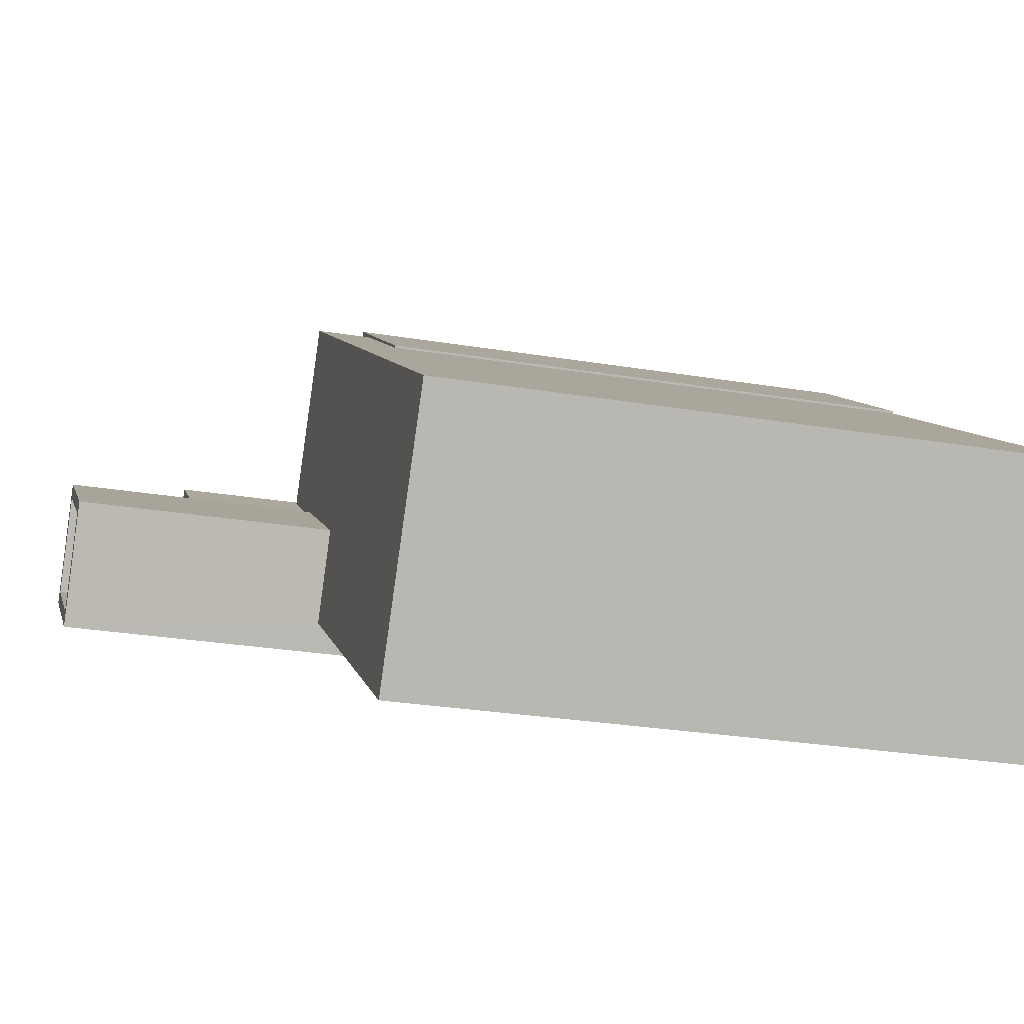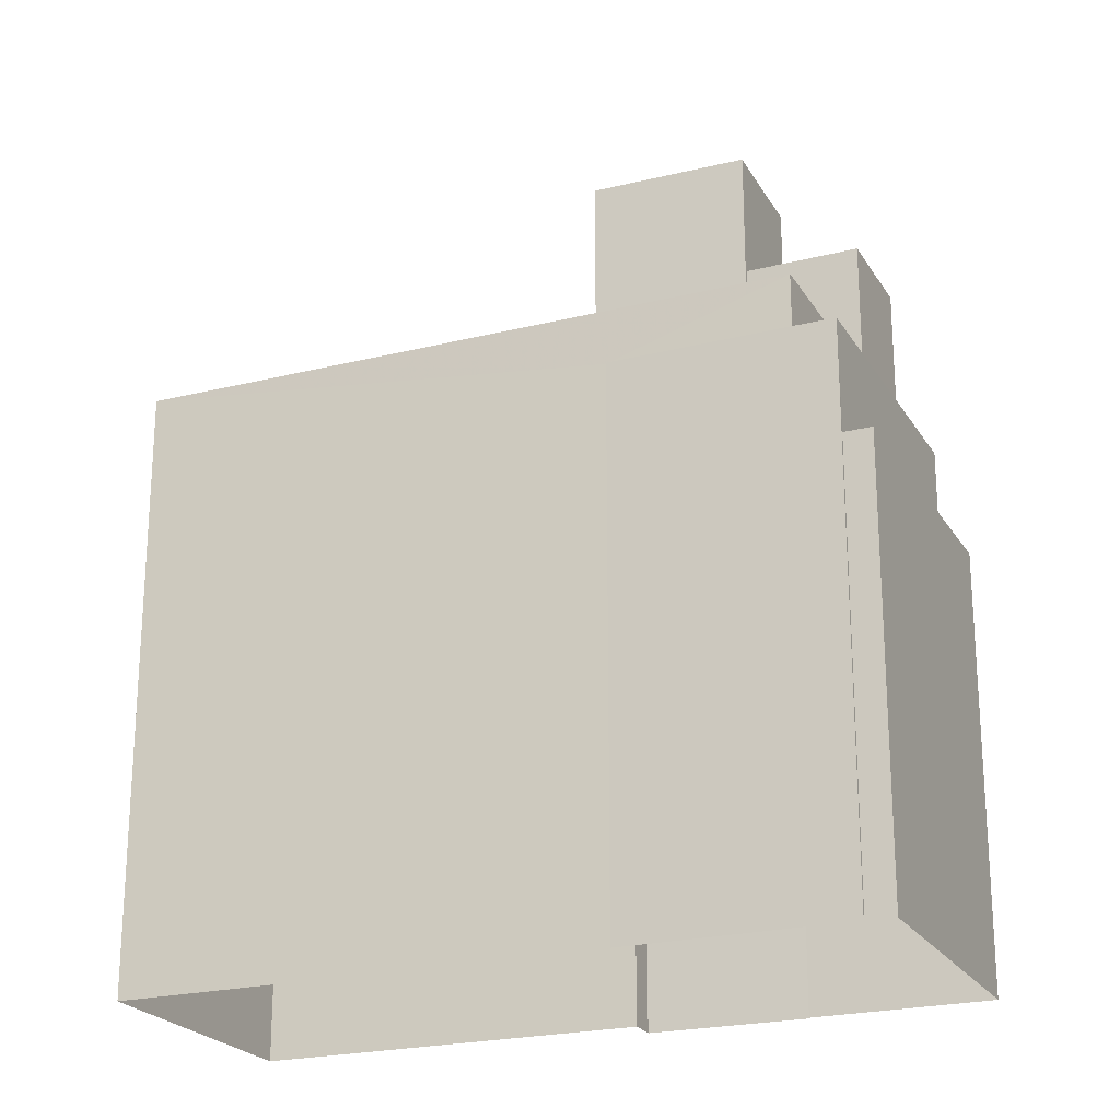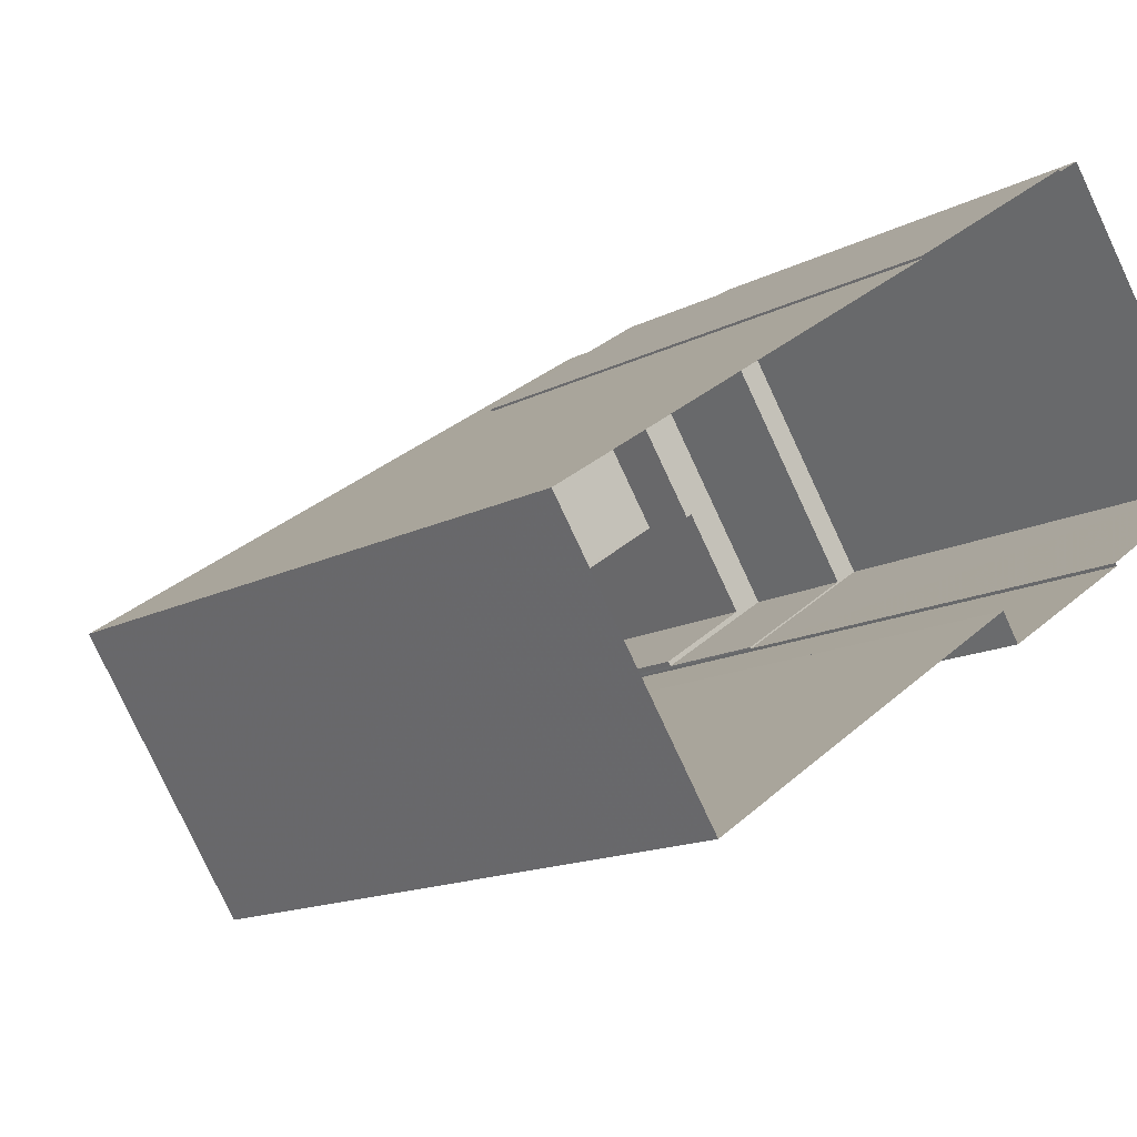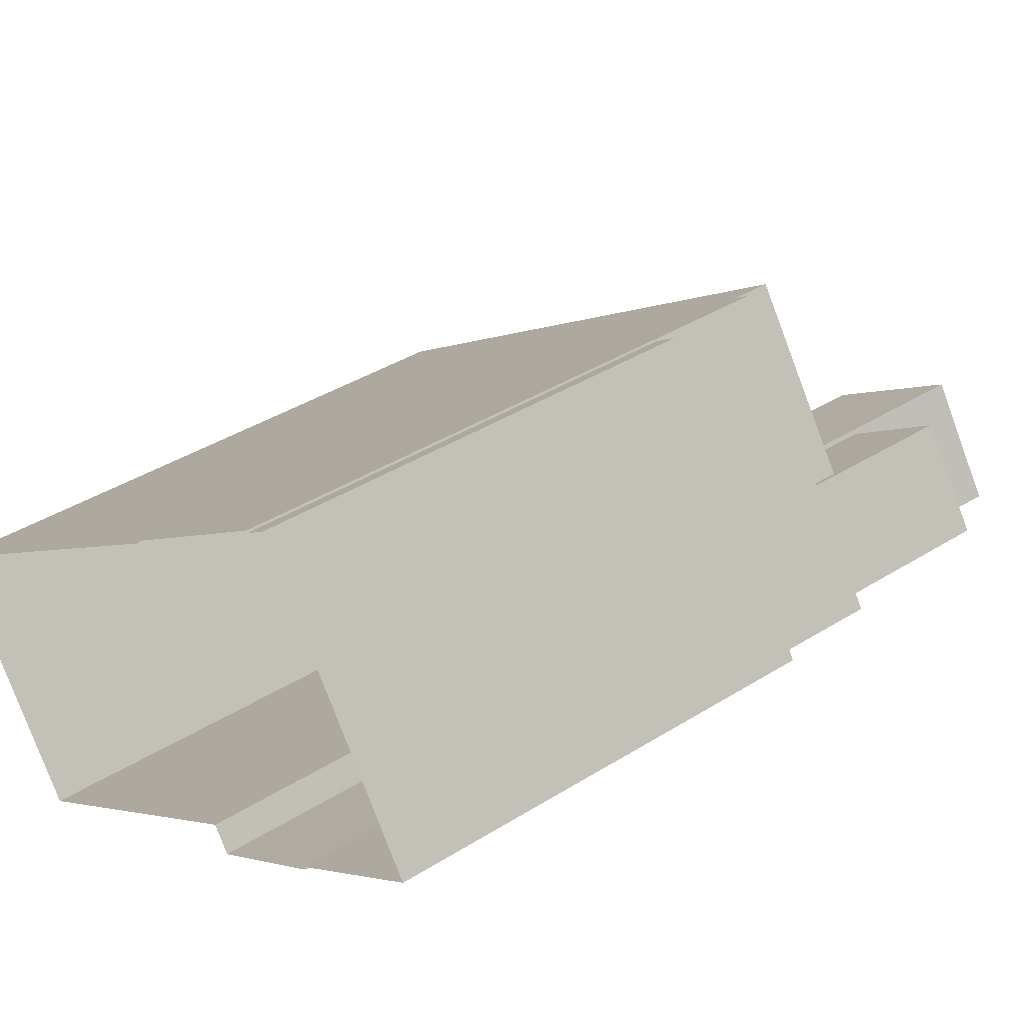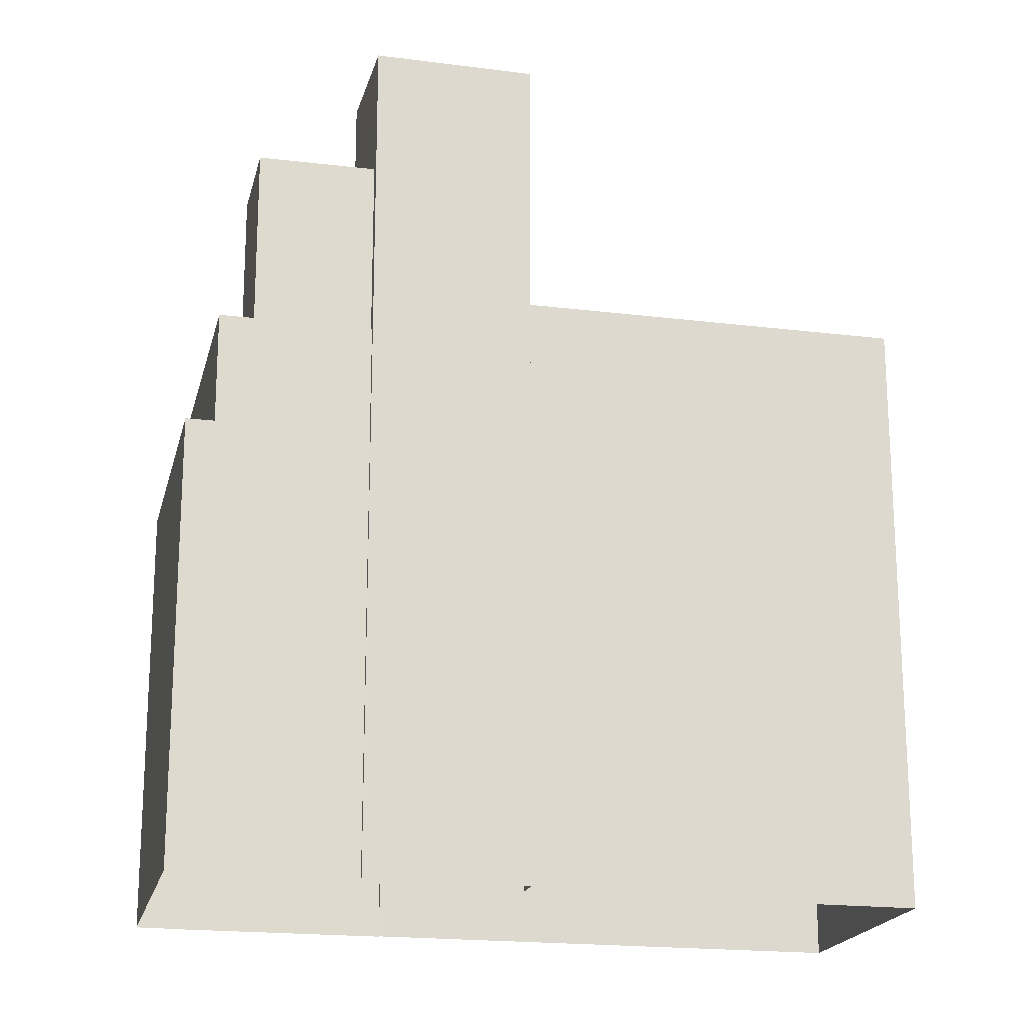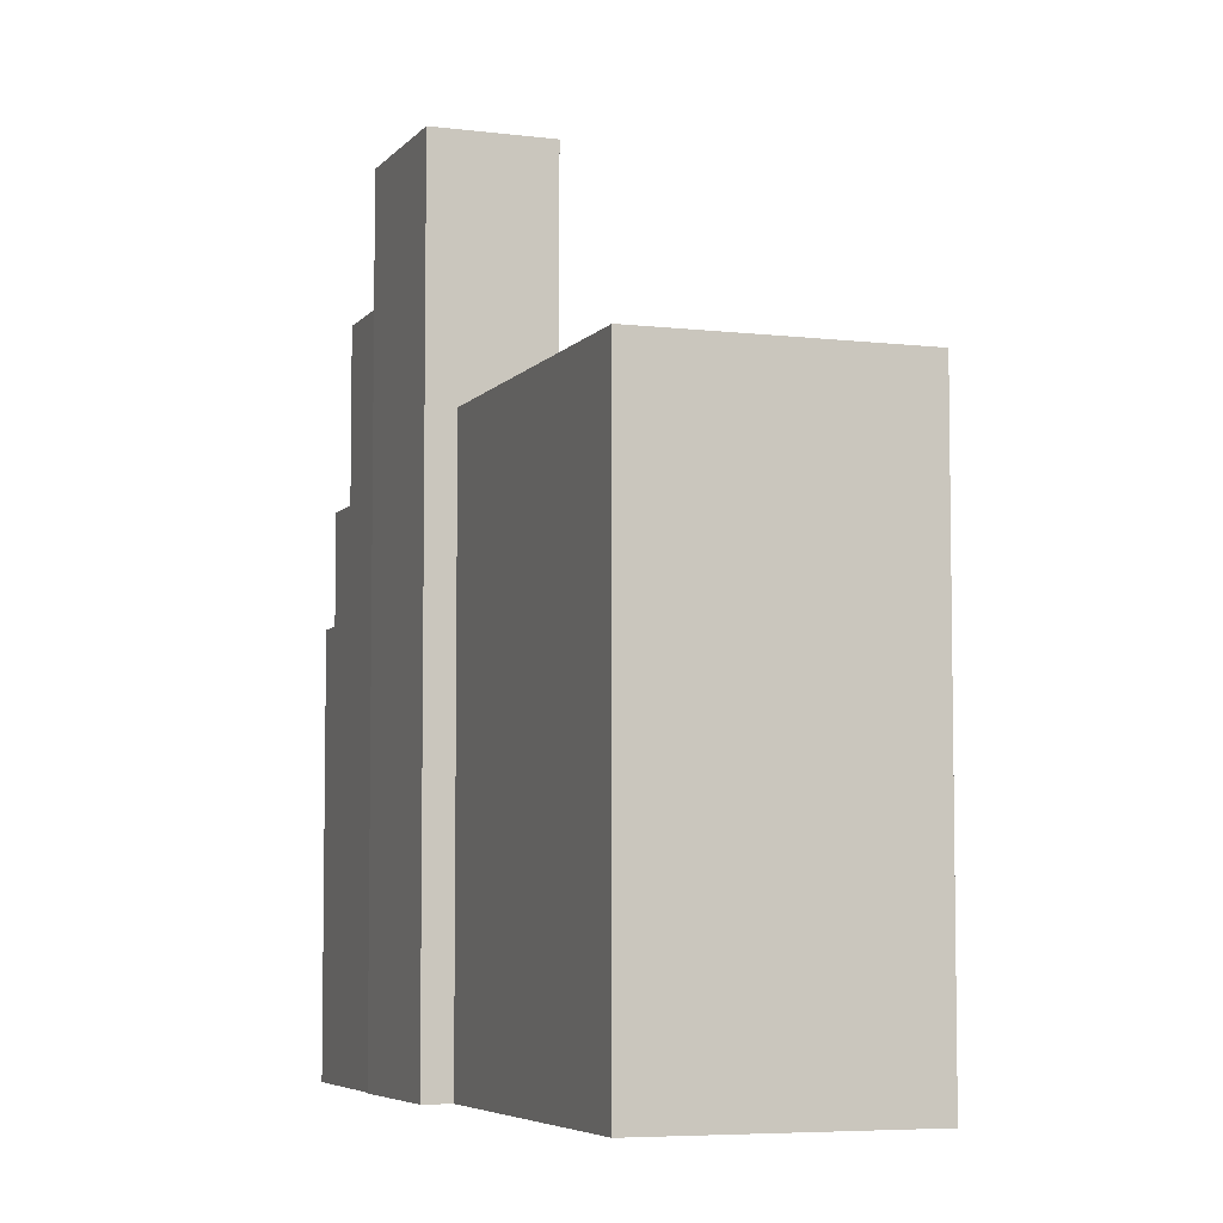
<metadata>
{"format":"obj","ext":"obj","renderer":"f3d","projection":"perspective","resolution":1024,"background":"white","views":[{"elev":-27.5,"azim":75.6,"up":"+Y"},{"elev":-22.7,"azim":169.2,"up":"+Z"},{"elev":-14.4,"azim":138.7,"up":"+Y"},{"elev":38.1,"azim":-128.7,"up":"+Y"},{"elev":-19.3,"azim":-47.1,"up":"+Z"},{"elev":-5.8,"azim":35.8,"up":"+Z"}]}
</metadata>
<code>
v -1.224e+04 -3.395e+04 34.29
v -1.225e+04 -3.395e+04 34.29
v -1.223e+04 -3.395e+04 34.29
v -1.225e+04 -3.394e+04 34.29
v -1.224e+04 -3.394e+04 34.29
v -1.225e+04 -3.394e+04 34.29
v -1.225e+04 -3.395e+04 34.29
v -1.225e+04 -3.395e+04 34.29
v -1.225e+04 -3.395e+04 34.29
v -1.224e+04 -3.394e+04 34.29
v -1.226e+04 -3.394e+04 34.29
v -1.225e+04 -3.394e+04 34.29
v -1.225e+04 -3.394e+04 47.66
v -1.225e+04 -3.394e+04 47.66
v -1.226e+04 -3.394e+04 47.66
v -1.225e+04 -3.395e+04 47.66
v -1.225e+04 -3.395e+04 47.66
v -1.226e+04 -3.394e+04 47.66
v -1.225e+04 -3.395e+04 51.08
v -1.225e+04 -3.395e+04 51.08
v -1.225e+04 -3.394e+04 51.08
v -1.226e+04 -3.394e+04 51.08
v -1.224e+04 -3.394e+04 51.08
v -1.224e+04 -3.394e+04 51.08
v -1.225e+04 -3.394e+04 51.08
v -1.225e+04 -3.394e+04 51.08
v -1.225e+04 -3.394e+04 51.08
v -1.225e+04 -3.394e+04 51.08
v -1.225e+04 -3.394e+04 56.28
v -1.225e+04 -3.394e+04 56.28
v -1.225e+04 -3.394e+04 56.28
v -1.225e+04 -3.395e+04 56.28
v -1.225e+04 -3.394e+04 56.53
v -1.225e+04 -3.395e+04 56.53
v -1.225e+04 -3.394e+04 56.53
v -1.225e+04 -3.394e+04 56.53
v -1.225e+04 -3.394e+04 56.53
v -1.225e+04 -3.394e+04 56.53
v -1.225e+04 -3.395e+04 56.53
v -1.225e+04 -3.394e+04 56.53
v -1.225e+04 -3.395e+04 60.39
v -1.225e+04 -3.395e+04 60.39
v -1.225e+04 -3.395e+04 60.39
v -1.225e+04 -3.395e+04 60.39
v -1.225e+04 -3.395e+04 60.14
v -1.225e+04 -3.395e+04 60.14
v -1.225e+04 -3.395e+04 60.14
v -1.225e+04 -3.394e+04 60.14
v -1.225e+04 -3.395e+04 60.39
v -1.225e+04 -3.394e+04 60.39
v -1.225e+04 -3.394e+04 60.39
v -1.225e+04 -3.395e+04 60.39
v -1.225e+04 -3.394e+04 52.76
v -1.225e+04 -3.394e+04 52.76
v -1.225e+04 -3.394e+04 52.76
v -1.225e+04 -3.394e+04 52.76
v -1.225e+04 -3.395e+04 52.76
v -1.224e+04 -3.395e+04 52.76
v -1.225e+04 -3.395e+04 52.76
v -1.223e+04 -3.395e+04 52.76
f 1 2 3
f 4 5 6
f 7 2 8
f 7 8 9
f 3 2 10
f 6 5 10
f 11 12 6
f 11 6 7
f 10 2 7
f 6 10 7
f 13 14 15
f 16 15 17
f 17 15 18
f 15 14 18
f 19 20 21
f 22 19 21
f 23 24 25
f 22 26 27
f 27 25 24
f 26 28 25
f 22 21 26
f 27 26 25
f 29 30 31
f 32 29 31
f 33 34 35
f 33 36 37
f 36 38 37
f 34 39 35
f 36 40 38
f 33 35 36
f 41 42 43
f 41 44 42
f 45 46 47
f 45 48 46
f 41 43 49
f 50 51 42
f 43 52 49
f 44 50 42
f 52 51 50
f 49 52 50
f 53 54 55
f 56 53 55
f 57 58 59
f 56 59 60
f 59 58 60
f 56 55 59
f 17 18 11
f 7 17 11
f 18 14 12
f 11 18 12
f 13 12 14
f 13 6 12
f 15 22 13
f 6 13 4
f 4 13 27
f 13 22 27
f 4 24 5
f 4 27 24
f 23 5 24
f 23 10 5
f 15 19 22
f 15 16 19
f 34 33 21
f 20 34 21
f 32 31 35
f 39 32 35
f 35 31 30
f 36 35 30
f 29 36 30
f 29 40 36
f 26 33 37
f 26 21 33
f 28 26 53
f 54 53 38
f 38 53 37
f 53 26 37
f 51 55 38
f 42 51 39
f 42 17 9
f 9 17 7
f 16 17 19
f 38 55 54
f 19 34 20
f 39 29 32
f 42 39 34
f 39 40 29
f 51 38 40
f 51 40 39
f 42 19 17
f 42 34 19
f 43 42 9
f 8 43 9
f 59 52 57
f 2 57 8
f 8 57 43
f 57 52 43
f 55 51 52
f 59 55 52
f 41 45 47
f 41 49 45
f 44 47 46
f 44 41 47
f 44 46 48
f 50 44 48
f 49 48 45
f 49 50 48
f 25 56 23
f 10 23 3
f 3 23 60
f 23 56 60
f 58 1 3
f 60 58 3
f 2 1 58
f 57 2 58
f 53 56 25
f 28 53 25

</code>
